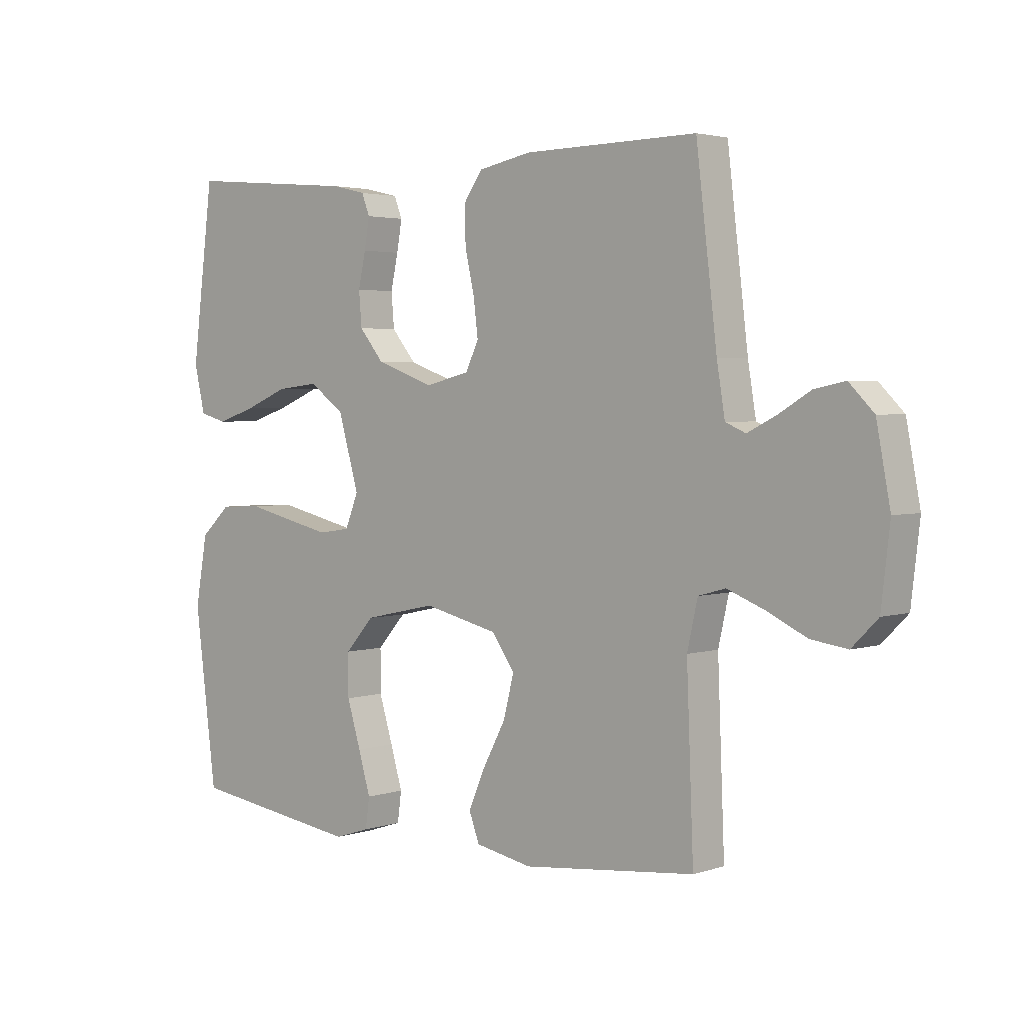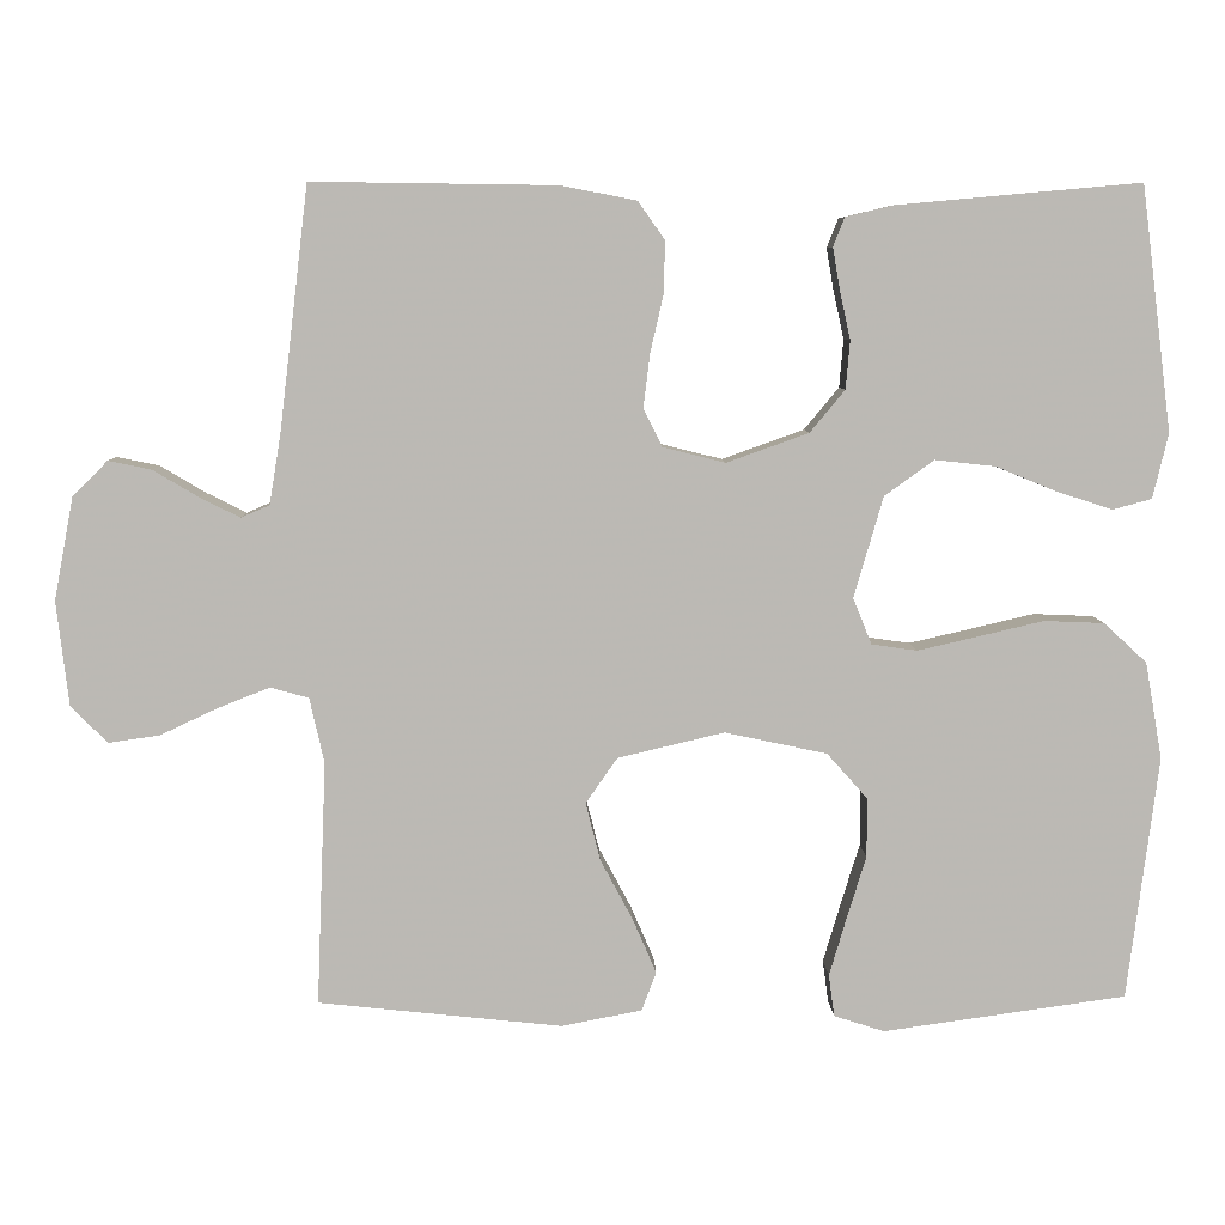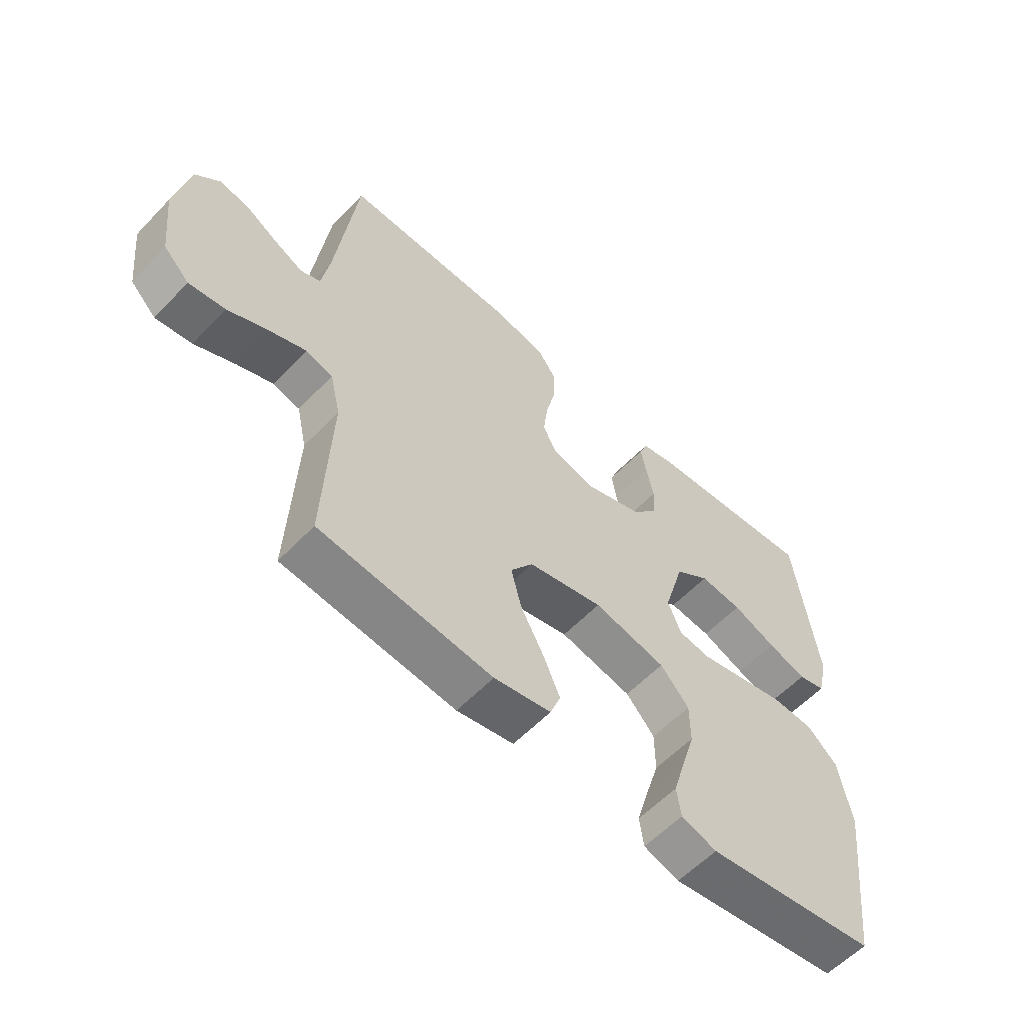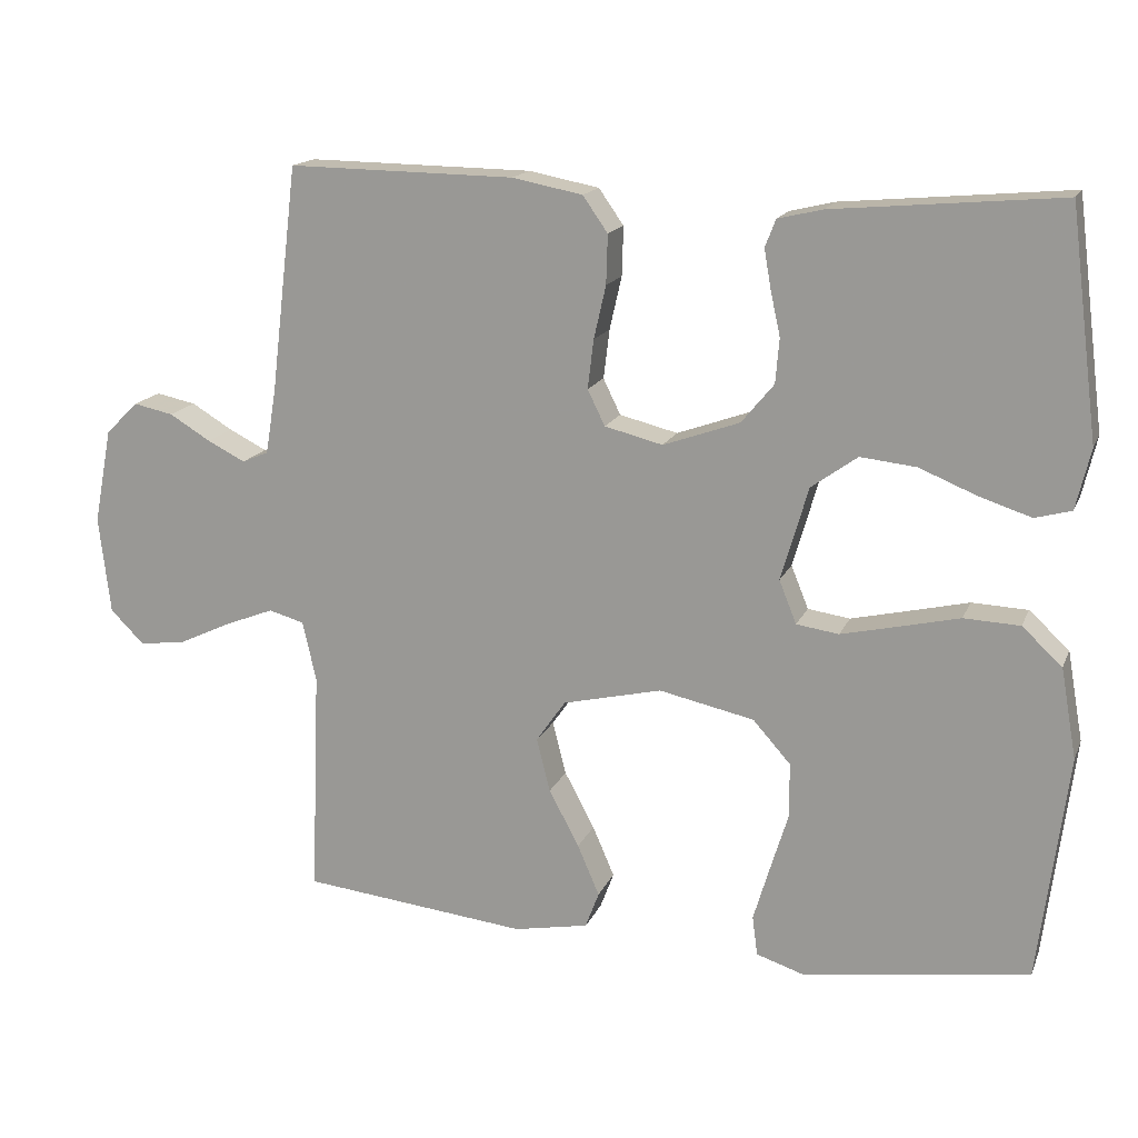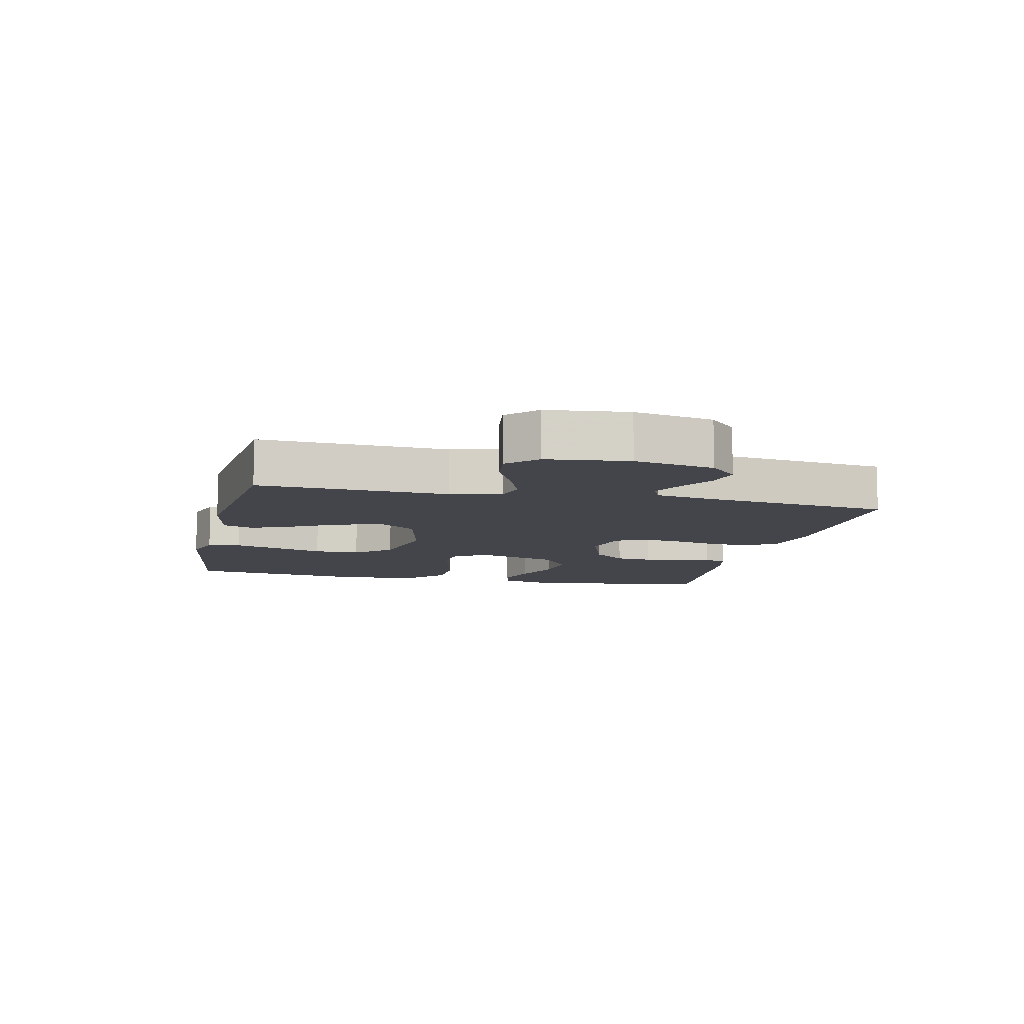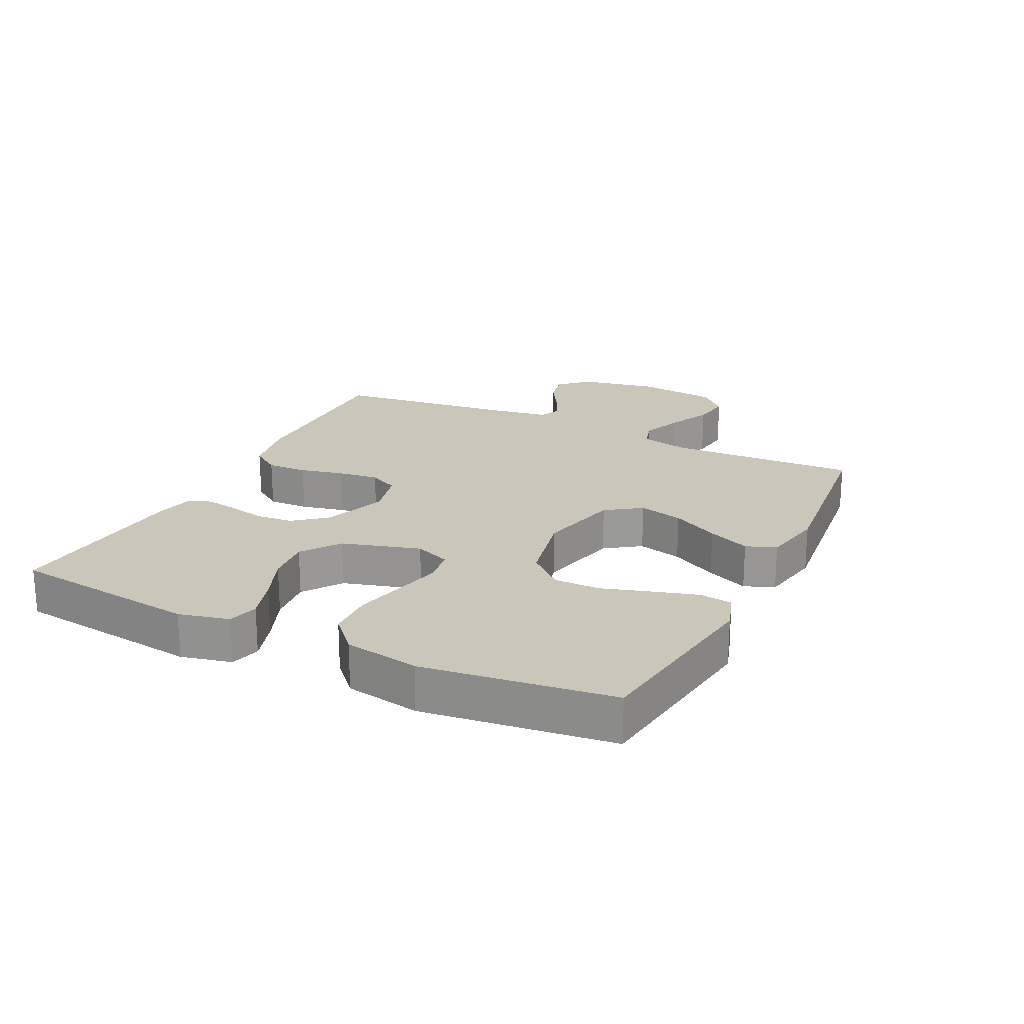
<metadata>
{"format":"obj","ext":"obj","renderer":"f3d","projection":"perspective","resolution":1024,"background":"white","views":[{"elev":3.0,"azim":-137.8,"up":"+Z"},{"elev":7.0,"azim":-1.7,"up":"+Z"},{"elev":-58.4,"azim":-43.2,"up":"+Z"},{"elev":16.2,"azim":17.6,"up":"+Z"},{"elev":-9.3,"azim":-102.8,"up":"+Y"},{"elev":21.2,"azim":116.1,"up":"+Y"}]}
</metadata>
<code>
v -0.5 0.07 0.5
v -0.2 0.07 0.496
v -0.107 0.07 0.478
v -0.074 0.07 0.431
v -0.076 0.07 0.366
v -0.092 0.07 0.296
v -0.1 0.07 0.231
v -0.077 0.07 0.184
v 0 0.07 0.165
v 0.101 0.07 0.201
v 0.144 0.07 0.253
v 0.149 0.07 0.312
v 0.136 0.07 0.371
v 0.127 0.07 0.423
v 0.141 0.07 0.459
v 0.2 0.07 0.473
v 0.5 0.07 0.5
v 0.538 0.07 0.2
v 0.519 0.07 0.12
v 0.471 0.07 0.107
v 0.403 0.07 0.129
v 0.327 0.07 0.16
v 0.253 0.07 0.168
v 0.192 0.07 0.124
v 0.156 0.07 0
v 0.179 0.07 -0.057
v 0.235 0.07 -0.065
v 0.309 0.07 -0.048
v 0.39 0.07 -0.029
v 0.464 0.07 -0.032
v 0.517 0.07 -0.081
v 0.538 0.07 -0.2
v 0.5 0.07 -0.5
v 0.2 0.07 -0.542
v 0.138 0.07 -0.522
v 0.131 0.07 -0.47
v 0.152 0.07 -0.399
v 0.176 0.07 -0.321
v 0.176 0.07 -0.248
v 0.126 0.07 -0.192
v 0 0.07 -0.165
v -0.131 0.07 -0.196
v -0.17 0.07 -0.252
v -0.152 0.07 -0.323
v -0.112 0.07 -0.398
v -0.083 0.07 -0.465
v -0.101 0.07 -0.513
v -0.2 0.07 -0.532
v -0.5 0.07 -0.5
v -0.488 0.07 -0.2
v -0.506 0.07 -0.12
v -0.553 0.07 -0.107
v -0.617 0.07 -0.132
v -0.687 0.07 -0.165
v -0.75 0.07 -0.174
v -0.795 0.07 -0.129
v -0.81 0.07 0
v -0.786 0.07 0.126
v -0.743 0.07 0.169
v -0.69 0.07 0.158
v -0.635 0.07 0.125
v -0.585 0.07 0.1
v -0.55 0.07 0.115
v -0.536 0.07 0.2
v -0.5 0 0.5
v -0.2 0 0.496
v -0.107 0 0.478
v -0.074 0 0.431
v -0.076 0 0.366
v -0.092 0 0.296
v -0.1 0 0.231
v -0.077 0 0.184
v 0 0 0.165
v 0.101 0 0.201
v 0.144 0 0.253
v 0.149 0 0.312
v 0.136 0 0.371
v 0.127 0 0.423
v 0.141 0 0.459
v 0.2 0 0.473
v 0.5 0 0.5
v 0.538 0 0.2
v 0.519 0 0.12
v 0.471 0 0.107
v 0.403 0 0.129
v 0.327 0 0.16
v 0.253 0 0.168
v 0.192 0 0.124
v 0.156 0 0
v 0.179 0 -0.057
v 0.235 0 -0.065
v 0.309 0 -0.048
v 0.39 0 -0.029
v 0.464 0 -0.032
v 0.517 0 -0.081
v 0.538 0 -0.2
v 0.5 0 -0.5
v 0.2 0 -0.542
v 0.138 0 -0.522
v 0.131 0 -0.47
v 0.152 0 -0.399
v 0.176 0 -0.321
v 0.176 0 -0.248
v 0.126 0 -0.192
v 0 0 -0.165
v -0.131 0 -0.196
v -0.17 0 -0.252
v -0.152 0 -0.323
v -0.112 0 -0.398
v -0.083 0 -0.465
v -0.101 0 -0.513
v -0.2 0 -0.532
v -0.5 0 -0.5
v -0.488 0 -0.2
v -0.506 0 -0.12
v -0.553 0 -0.107
v -0.617 0 -0.132
v -0.687 0 -0.165
v -0.75 0 -0.174
v -0.795 0 -0.129
v -0.81 0 0
v -0.786 0 0.126
v -0.743 0 0.169
v -0.69 0 0.158
v -0.635 0 0.125
v -0.585 0 0.1
v -0.55 0 0.115
v -0.536 0 0.2
f 59 60 61
f 58 59 61
f 57 58 61
f 56 57 61
f 55 56 61
f 54 55 61
f 53 54 61
f 52 53 61 62
f 51 52 62 63
f 48 49 50
f 47 48 50
f 46 47 50
f 45 46 50
f 44 45 50
f 51 63 64
f 50 51 64
f 44 50 64
f 43 44 64
f 36 37 38
f 35 36 38
f 34 35 38
f 33 34 38
f 32 33 38
f 31 32 38
f 30 31 38
f 29 30 38
f 28 29 38
f 27 28 38 39
f 26 27 39 40
f 20 21 22
f 19 20 22
f 18 19 22
f 17 18 22
f 16 17 22
f 15 16 22
f 14 15 22
f 13 14 22
f 12 13 22
f 11 12 22 23
f 10 11 23 24
f 4 5 6
f 3 4 6
f 2 3 6
f 1 2 6
f 64 1 6
f 64 6 7
f 64 7 8
f 43 64 8
f 42 43 8
f 41 42 8 9
f 40 41 9
f 26 40 9
f 25 26 9
f 9 10 24 25
f 125 124 123
f 125 123 122
f 125 122 121
f 125 121 120
f 125 120 119
f 125 119 118
f 125 118 117
f 126 125 117 116
f 127 126 116 115
f 114 113 112
f 114 112 111
f 114 111 110
f 114 110 109
f 114 109 108
f 128 127 115
f 128 115 114
f 128 114 108
f 128 108 107
f 102 101 100
f 102 100 99
f 102 99 98
f 102 98 97
f 102 97 96
f 102 96 95
f 102 95 94
f 102 94 93
f 102 93 92
f 103 102 92 91
f 104 103 91 90
f 86 85 84
f 86 84 83
f 86 83 82
f 86 82 81
f 86 81 80
f 86 80 79
f 86 79 78
f 86 78 77
f 86 77 76
f 87 86 76 75
f 88 87 75 74
f 70 69 68
f 70 68 67
f 70 67 66
f 70 66 65
f 70 65 128
f 71 70 128
f 72 71 128
f 72 128 107
f 72 107 106
f 73 72 106 105
f 73 105 104
f 73 104 90
f 73 90 89
f 89 88 74 73
f 1 65 66 2
f 2 66 67 3
f 3 67 68 4
f 4 68 69 5
f 5 69 70 6
f 6 70 71 7
f 7 71 72 8
f 8 72 73 9
f 9 73 74 10
f 10 74 75 11
f 11 75 76 12
f 12 76 77 13
f 13 77 78 14
f 14 78 79 15
f 15 79 80 16
f 16 80 81 17
f 17 81 82 18
f 18 82 83 19
f 19 83 84 20
f 20 84 85 21
f 21 85 86 22
f 22 86 87 23
f 23 87 88 24
f 24 88 89 25
f 25 89 90 26
f 26 90 91 27
f 27 91 92 28
f 28 92 93 29
f 29 93 94 30
f 30 94 95 31
f 31 95 96 32
f 32 96 97 33
f 33 97 98 34
f 34 98 99 35
f 35 99 100 36
f 36 100 101 37
f 37 101 102 38
f 38 102 103 39
f 39 103 104 40
f 40 104 105 41
f 41 105 106 42
f 42 106 107 43
f 43 107 108 44
f 44 108 109 45
f 45 109 110 46
f 46 110 111 47
f 47 111 112 48
f 48 112 113 49
f 49 113 114 50
f 50 114 115 51
f 51 115 116 52
f 52 116 117 53
f 53 117 118 54
f 54 118 119 55
f 55 119 120 56
f 56 120 121 57
f 57 121 122 58
f 58 122 123 59
f 59 123 124 60
f 60 124 125 61
f 61 125 126 62
f 62 126 127 63
f 63 127 128 64
f 64 128 65 1

</code>
